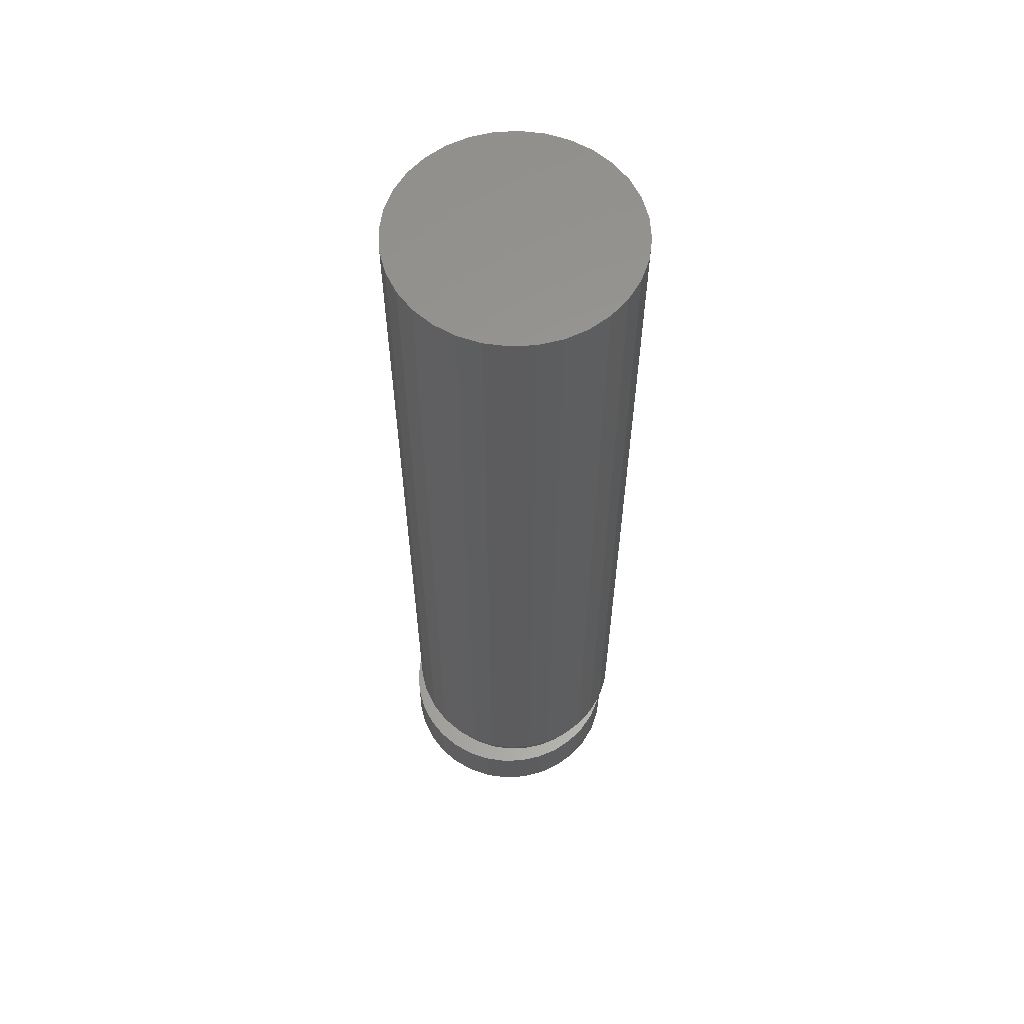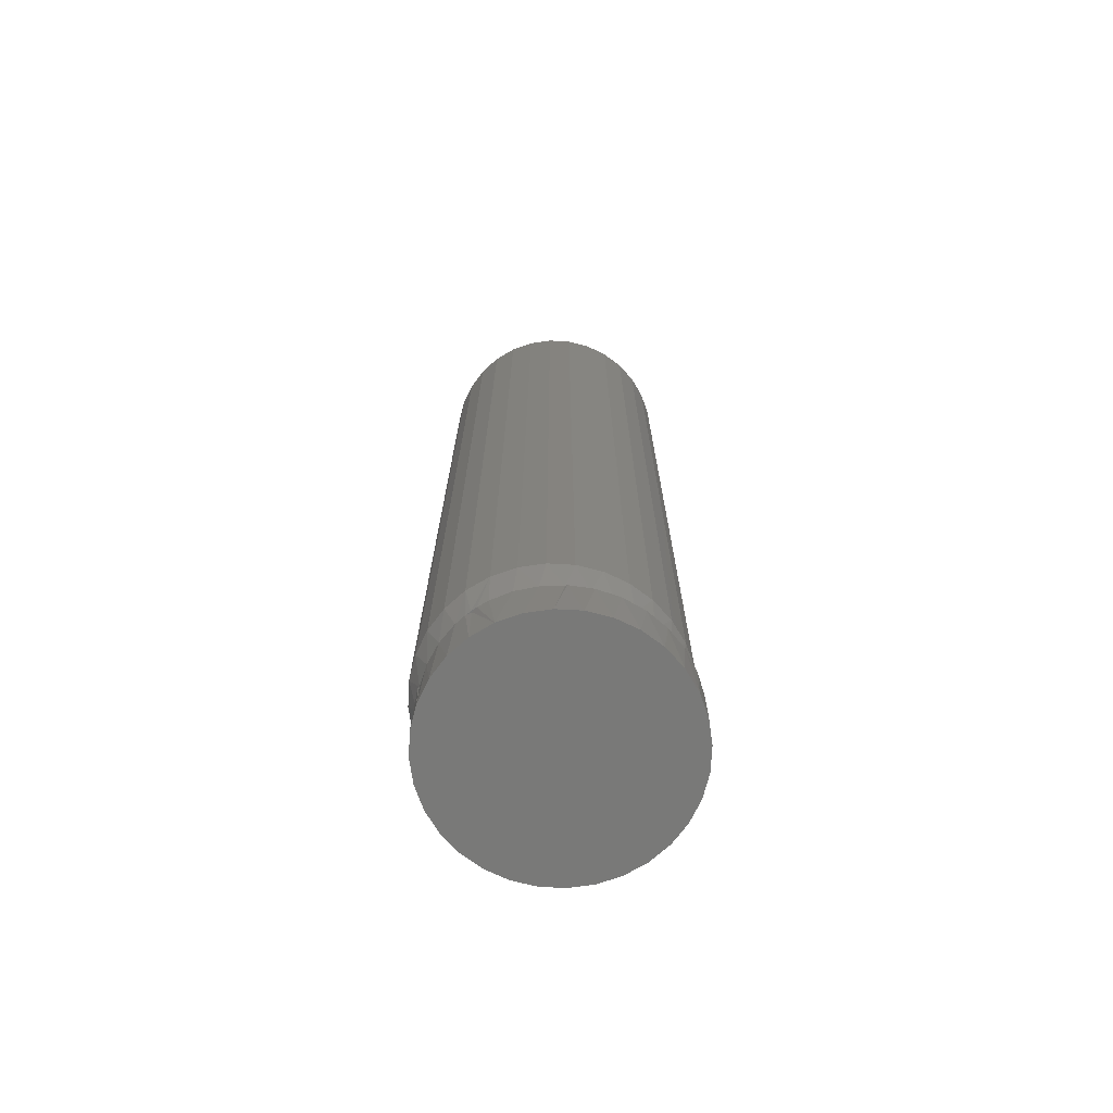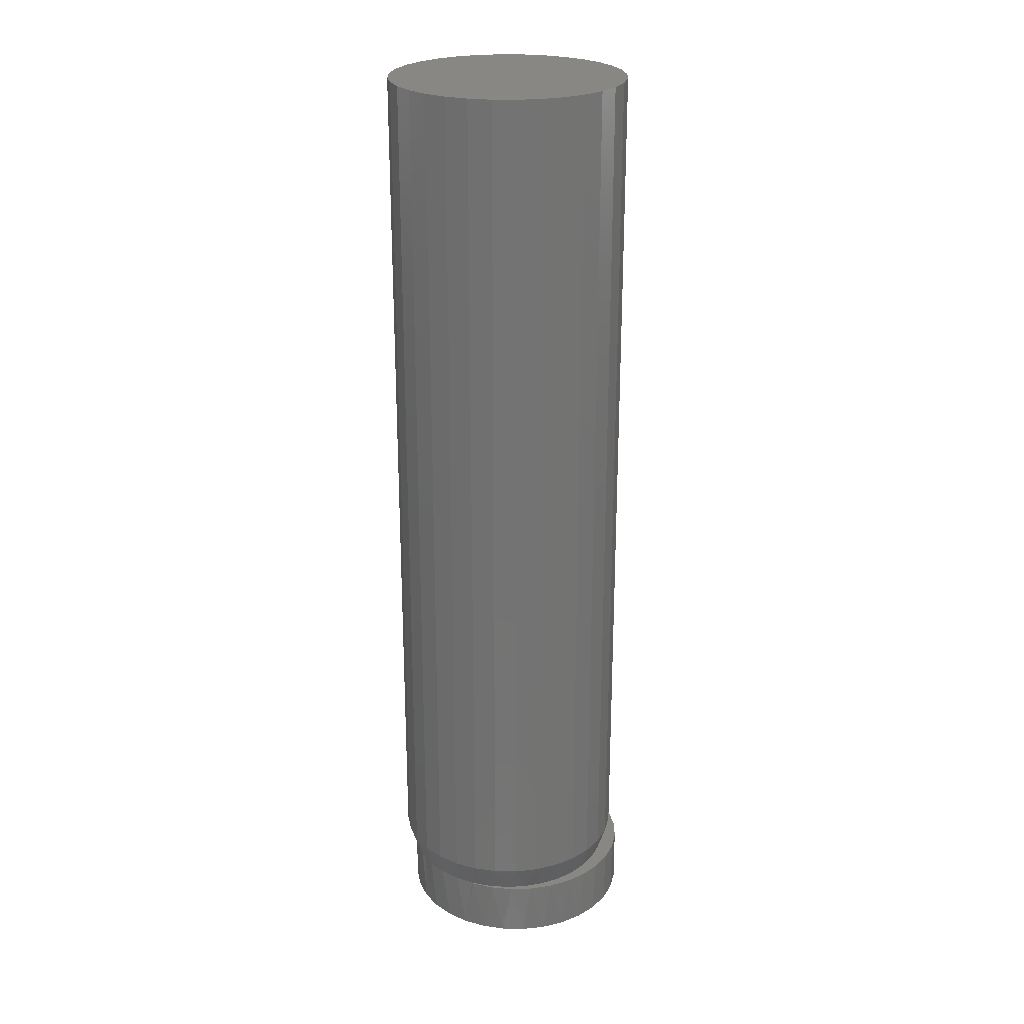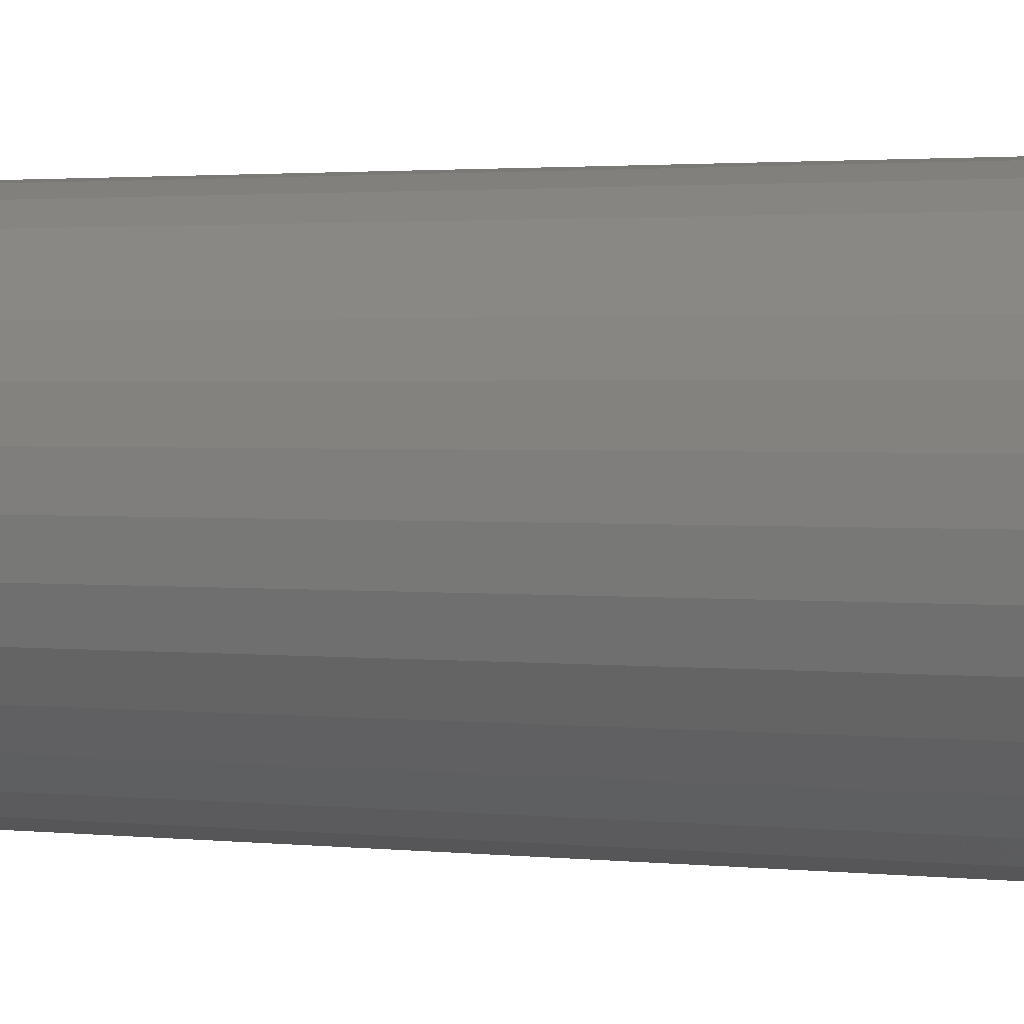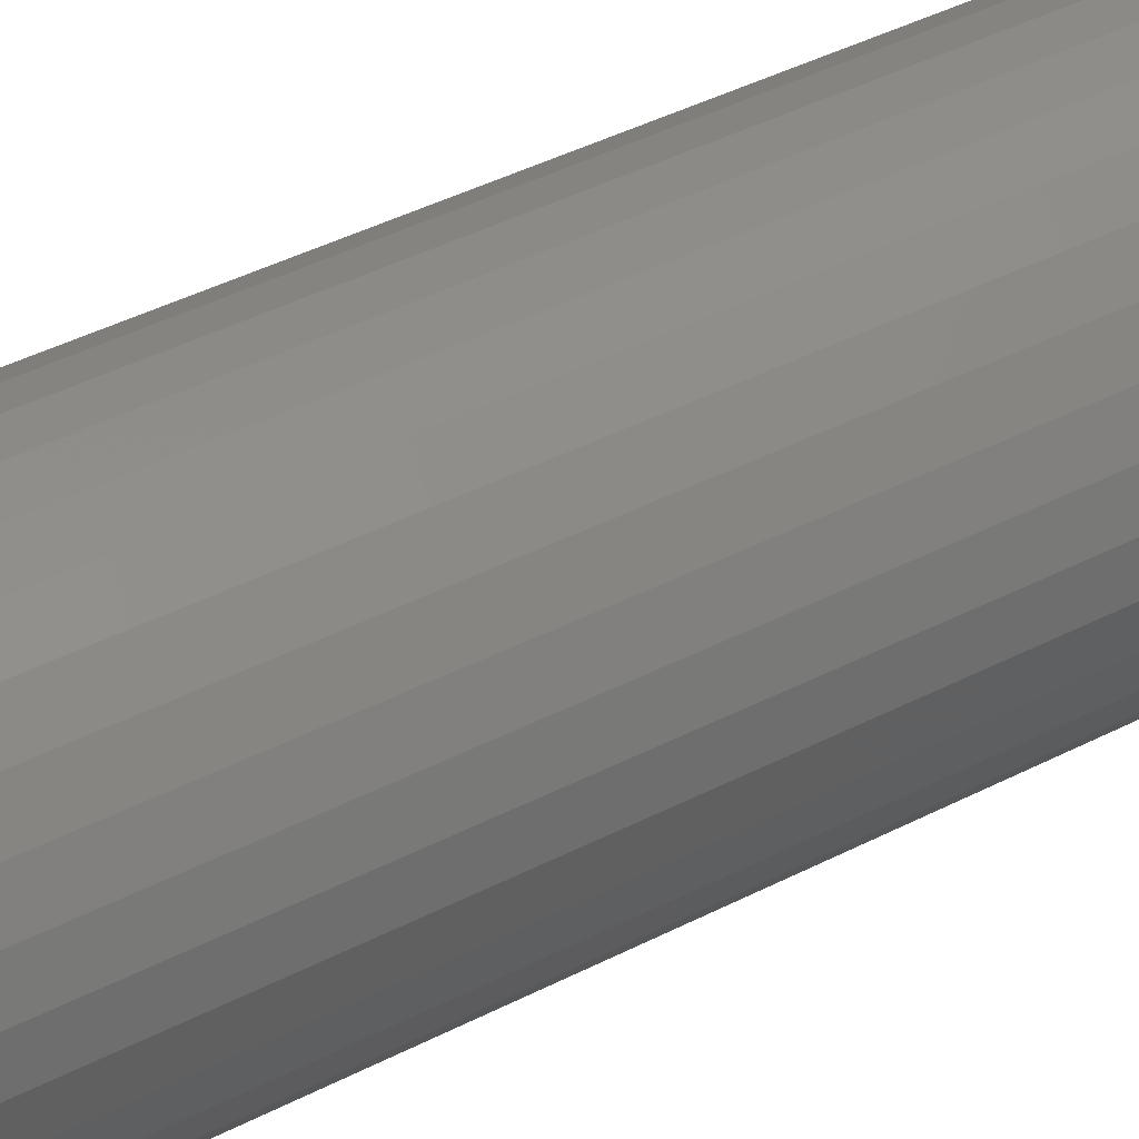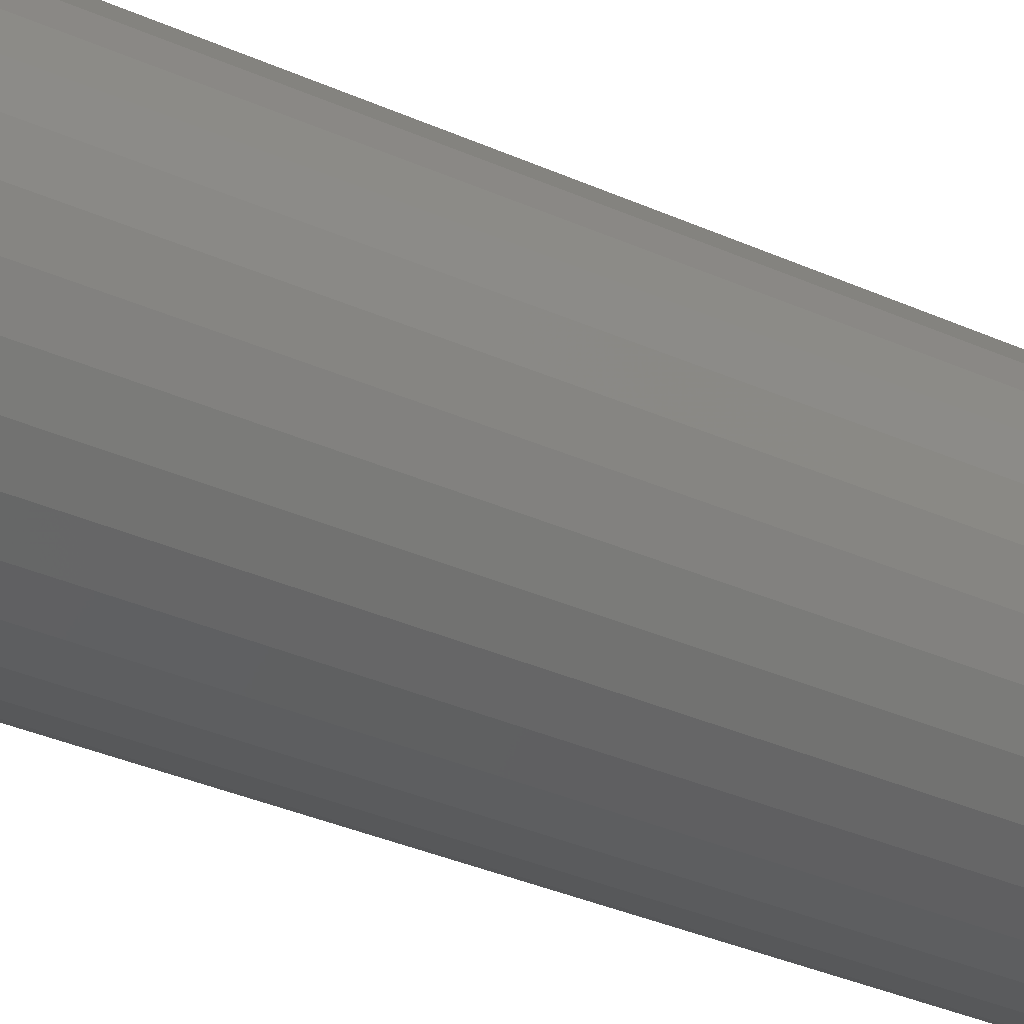
<metadata>
{"format":"stl","ext":"stl","renderer":"f3d","projection":"perspective","resolution":1024,"background":"white","views":[{"elev":59.9,"azim":-54.1,"up":"+Z"},{"elev":-71.8,"azim":126.3,"up":"+Z"},{"elev":24.4,"azim":153.3,"up":"+Z"},{"elev":1.3,"azim":121.0,"up":"+Y"},{"elev":36.7,"azim":-124.8,"up":"+Y"},{"elev":-30.4,"azim":-124.0,"up":"+Y"}]}
</metadata>
<code>
# stl→obj: 160 verts, 316 faces
v 0.07475 -0.06243 0
v 0.07509 -0.06064 2.344e-13
v 0.06265 -0.07243 3.404e-13
v 0.06161 -0.07588 0
v 0.04824 -0.08172 4.41e-13
v 0.04617 -0.08662 0
v 0.03236 -0.08818 5.326e-13
v 0.02899 -0.09426 0
v 0.01556 -0.09158 6.12e-13
v -0.001579 -0.09181 6.766e-13
v -0.02672 -0.09646 0
v -0.008123 -0.09927 0
v 0.01067 -0.09853 0
v -0.001579 0.09181 4.641e-14
v -0.02672 0.09646 0
v -0.04445 0.0902 0
v -0.01847 0.08886 5.951e-14
v -0.03451 0.08284 8.626e-14
v -0.06069 0.08071 0
v -0.04917 0.07394 1.257e-13
v -0.07485 0.06833 0
v -0.06192 0.06248 1.766e-13
v -0.08643 0.05351 0
v -0.07232 0.04886 2.371e-13
v -0.095 0.03678 0
v -0.08002 0.03354 3.05e-13
v -0.01847 -0.08886 7.24e-13
v -0.04445 -0.0902 0
v 0.01067 0.09853 0
v -0.008123 0.09927 0
v 0.04617 0.08662 0
v 0.03236 0.08818 6.256e-14
v 0.04824 0.08172 9.12e-14
v 0.06161 0.07588 0
v 0.06265 0.07243 1.324e-13
v 0.07475 0.06243 0
v 0.07509 0.06064 1.848e-13
v 0.02899 0.09426 0
v 0.01556 0.09158 4.746e-14
v -0.08475 0.01707 3.781e-13
v -0.1003 0.01872 0
v -0.08635 -7.169e-07 4.539e-13
v -0.1021 1.218e-17 0
v -0.08475 -0.01707 6.037e-13
v -0.1003 -0.01872 0
v -0.08002 -0.03354 6.701e-13
v -0.095 -0.03678 0
v -0.07232 -0.04886 7.196e-13
v -0.08643 -0.05351 0
v -0.06192 -0.06248 7.505e-13
v -0.07485 -0.06833 0
v -0.04917 -0.07394 7.616e-13
v -0.06069 -0.08071 0
v -0.03451 -0.08284 7.527e-13
v 0.09773 -0.004843 0
v 0.09679 0 0
v 0.09786 -3.965e-17 0
v 0.09773 0.004843 0
v 0.09679 -0.014 -8.327e-14
v 0.1038 -0.01949 0.02344
v 0.09255 -0.03084 1.81e-14
v -0.07732 -0.05551 0.02344
v -0.08656 -0.03824 0.02344
v -0.0649 -0.07065 0.02344
v -0.04975 -0.08308 0.02344
v -0.03248 -0.09231 0.02344
v -0.01374 -0.098 0.02344
v 0.005757 -0.09992 0.02344
v 0.02525 -0.098 0.02344
v 0.04399 -0.09231 0.02344
v 0.06127 -0.08308 0.02344
v 0.07641 -0.07065 0.02344
v 0.08884 -0.05551 0.02344
v 0.09807 -0.03824 0.02344
v 0.08512 -0.04674 0
v 0.1057 -1.132e-16 0.02344
v -0.09416 5.661e-17 0.02344
v -0.09224 -0.01949 0.02344
v 0.07641 0.07065 0.02344
v 0.08884 0.05551 0.02344
v 0.06127 0.08308 0.02344
v 0.04399 0.09231 0.02344
v 0.02525 0.098 0.02344
v 0.005757 0.09992 0.02344
v -0.01374 0.098 0.02344
v -0.03248 0.09231 0.02344
v -0.04975 0.08308 0.02344
v -0.0649 0.07065 0.02344
v -0.07732 0.05551 0.02344
v -0.08656 0.03824 0.02344
v 0.08512 0.04674 0
v 0.09807 0.03824 0.02344
v 0.09255 0.03084 3.171e-13
v 0.1038 0.01949 0.02344
v 0.09679 0.01399 3.918e-13
v -0.09224 0.01949 0.02344
v 0.08004 -0.05524 -0.04688
v 0.09488 -0.0194 -0.04688
v 0.08922 -0.03805 -0.04688
v 0.06767 -0.0703 -0.04688
v 0.05261 -0.08267 -0.04688
v 0.03542 -0.09186 -0.04688
v 0.01677 -0.09751 -0.04688
v -0.002632 -0.09942 -0.04688
v -0.02203 -0.09751 -0.04688
v -0.04068 -0.09186 -0.04688
v -0.05787 -0.08267 -0.04688
v -0.07294 -0.0703 -0.04688
v -0.0853 -0.05524 -0.04688
v -0.09449 -0.03805 -0.04688
v 0.09679 0 -0.04688
v -0.1021 1.218e-17 -0.04688
v -0.1001 -0.0194 -0.04688
v 0.08004 0.05524 -0.04688
v 0.09488 0.0194 -0.04688
v -0.09449 0.03805 -0.04688
v -0.0853 0.05524 -0.04688
v -0.07294 0.0703 -0.04688
v -0.05787 0.08267 -0.04688
v -0.04068 0.09186 -0.04688
v -0.02203 0.09751 -0.04688
v -0.002632 0.09942 -0.04688
v 0.01677 0.09751 -0.04688
v 0.03542 0.09186 -0.04688
v 0.05261 0.08267 -0.04688
v 0.06767 0.0703 -0.04688
v 0.08922 0.03805 -0.04688
v -0.1001 0.0194 -0.04688
v 0.1057 0 0.75
v 0.1038 -0.01949 0.75
v 0.09807 -0.03824 0.75
v 0.08884 -0.05551 0.75
v 0.07641 -0.07065 0.75
v 0.06127 -0.08308 0.75
v 0.04399 -0.09231 0.75
v 0.02525 -0.098 0.75
v 0.005757 -0.09992 0.75
v -0.01374 -0.098 0.75
v -0.03248 -0.09231 0.75
v -0.04975 -0.08308 0.75
v -0.0649 -0.07065 0.75
v -0.07732 -0.05551 0.75
v -0.08656 -0.03824 0.75
v -0.09224 -0.01949 0.75
v -0.09416 5.661e-17 0.75
v -0.09224 0.01949 0.75
v -0.08656 0.03824 0.75
v -0.07732 0.05551 0.75
v -0.0649 0.07065 0.75
v -0.04975 0.08308 0.75
v -0.03248 0.09231 0.75
v -0.01374 0.098 0.75
v 0.005757 0.09992 0.75
v 0.02525 0.098 0.75
v 0.04399 0.09231 0.75
v 0.06127 0.08308 0.75
v 0.07641 0.07065 0.75
v 0.08884 0.05551 0.75
v 0.09807 0.03824 0.75
v 0.1038 0.01949 0.75
f 1 2 3
f 1 3 4
f 4 3 5
f 4 5 6
f 5 7 6
f 8 6 7
f 8 7 9
f 8 9 10
f 10 11 8
f 8 11 12
f 8 12 13
f 14 15 16
f 14 16 17
f 18 17 16
f 16 19 18
f 20 18 19
f 19 21 20
f 22 20 21
f 21 23 22
f 22 23 24
f 24 23 25
f 24 25 26
f 10 27 28
f 28 11 10
f 15 29 30
f 31 32 33
f 31 33 34
f 33 35 34
f 36 34 35
f 35 37 36
f 38 29 15
f 38 15 14
f 38 14 39
f 38 39 32
f 38 32 31
f 26 25 40
f 40 25 41
f 40 41 42
f 42 41 43
f 42 43 44
f 44 43 45
f 44 45 46
f 46 45 47
f 46 47 48
f 48 47 49
f 48 49 50
f 50 49 51
f 50 51 52
f 52 51 53
f 52 53 54
f 54 53 28
f 54 28 27
f 55 56 57
f 56 58 57
f 59 60 61
f 48 62 63
f 50 64 62
f 50 62 48
f 52 65 64
f 52 64 50
f 54 66 65
f 54 65 52
f 27 67 66
f 27 66 54
f 10 68 67
f 10 67 27
f 9 69 68
f 9 68 10
f 70 7 5
f 70 69 7
f 7 69 9
f 71 5 3
f 71 70 5
f 72 3 2
f 72 71 3
f 73 72 2
f 60 74 61
f 75 61 74
f 75 74 73
f 75 73 2
f 76 60 59
f 76 59 55
f 76 55 57
f 77 42 78
f 78 42 44
f 78 44 63
f 63 44 46
f 63 46 48
f 37 79 80
f 35 81 79
f 35 79 37
f 33 82 81
f 33 81 35
f 32 83 82
f 32 82 33
f 39 14 84
f 84 83 39
f 39 83 32
f 85 14 17
f 85 84 14
f 86 17 18
f 86 85 17
f 87 18 20
f 87 86 18
f 88 20 22
f 88 87 20
f 89 22 24
f 89 88 22
f 90 89 24
f 91 37 80
f 91 80 92
f 91 92 93
f 94 76 57
f 94 57 58
f 94 58 95
f 94 95 93
f 94 93 92
f 42 77 40
f 40 77 96
f 40 96 26
f 26 96 90
f 26 90 24
f 2 97 75
f 97 2 1
f 59 61 98
f 98 61 99
f 100 97 1
f 1 4 100
f 101 100 4
f 4 6 101
f 102 101 6
f 6 8 102
f 103 102 8
f 8 13 103
f 104 103 13
f 13 12 104
f 105 104 12
f 12 11 105
f 106 105 11
f 11 28 106
f 107 106 28
f 28 53 107
f 108 107 53
f 53 51 108
f 109 108 51
f 51 49 109
f 110 109 49
f 75 97 99
f 75 99 61
f 111 56 55
f 111 55 59
f 111 59 98
f 43 112 45
f 45 112 113
f 45 113 47
f 47 113 110
f 47 110 49
f 37 114 36
f 114 37 91
f 95 115 93
f 95 58 115
f 56 115 58
f 56 111 115
f 116 23 117
f 117 23 21
f 117 21 118
f 118 21 19
f 118 19 119
f 119 19 16
f 119 16 120
f 120 16 15
f 120 15 121
f 121 15 30
f 121 30 122
f 122 30 29
f 122 29 123
f 123 29 38
f 123 38 124
f 124 38 31
f 124 31 125
f 125 31 34
f 125 34 126
f 126 34 36
f 126 36 114
f 115 127 93
f 91 93 127
f 91 127 114
f 112 43 128
f 128 43 41
f 128 41 116
f 116 41 25
f 116 25 23
f 122 123 121
f 120 121 123
f 124 120 123
f 119 120 124
f 125 119 124
f 102 106 101
f 105 106 102
f 103 105 102
f 104 105 103
f 106 107 101
f 101 107 108
f 101 108 100
f 100 108 109
f 100 109 97
f 97 109 110
f 97 110 99
f 99 110 113
f 99 113 98
f 98 113 112
f 98 112 111
f 111 112 128
f 111 128 115
f 115 128 116
f 115 116 127
f 127 116 117
f 127 117 114
f 114 117 118
f 114 118 126
f 126 118 119
f 126 119 125
f 76 129 60
f 60 129 130
f 60 130 74
f 74 130 131
f 74 131 73
f 73 131 132
f 73 132 72
f 72 132 133
f 72 133 71
f 71 133 134
f 71 134 70
f 70 134 135
f 70 135 69
f 69 135 136
f 69 136 68
f 68 136 137
f 68 137 67
f 67 137 138
f 67 138 66
f 66 138 139
f 66 139 65
f 65 139 140
f 65 140 64
f 64 140 141
f 64 141 62
f 62 141 142
f 62 142 63
f 63 142 143
f 63 143 78
f 78 143 144
f 78 144 77
f 77 144 145
f 77 145 96
f 96 145 146
f 96 146 90
f 90 146 147
f 90 147 89
f 89 147 148
f 89 148 88
f 88 148 149
f 88 149 87
f 87 149 150
f 87 150 86
f 86 150 151
f 86 151 85
f 85 151 152
f 85 152 84
f 84 152 153
f 84 153 83
f 83 153 154
f 83 154 82
f 82 154 155
f 82 155 81
f 81 155 156
f 81 156 79
f 79 156 157
f 79 157 80
f 80 157 158
f 80 158 92
f 92 158 159
f 92 159 94
f 94 159 160
f 94 160 76
f 76 160 129
f 152 154 153
f 154 152 151
f 154 151 155
f 155 151 150
f 155 150 156
f 134 139 135
f 135 139 138
f 135 138 136
f 136 138 137
f 156 150 157
f 157 150 149
f 157 149 158
f 158 149 148
f 158 148 159
f 159 148 147
f 159 147 160
f 160 147 146
f 160 146 129
f 129 146 145
f 129 145 130
f 130 145 144
f 130 144 131
f 131 144 143
f 131 143 132
f 132 143 142
f 132 142 133
f 133 142 141
f 133 141 134
f 134 141 140
f 134 140 139

</code>
